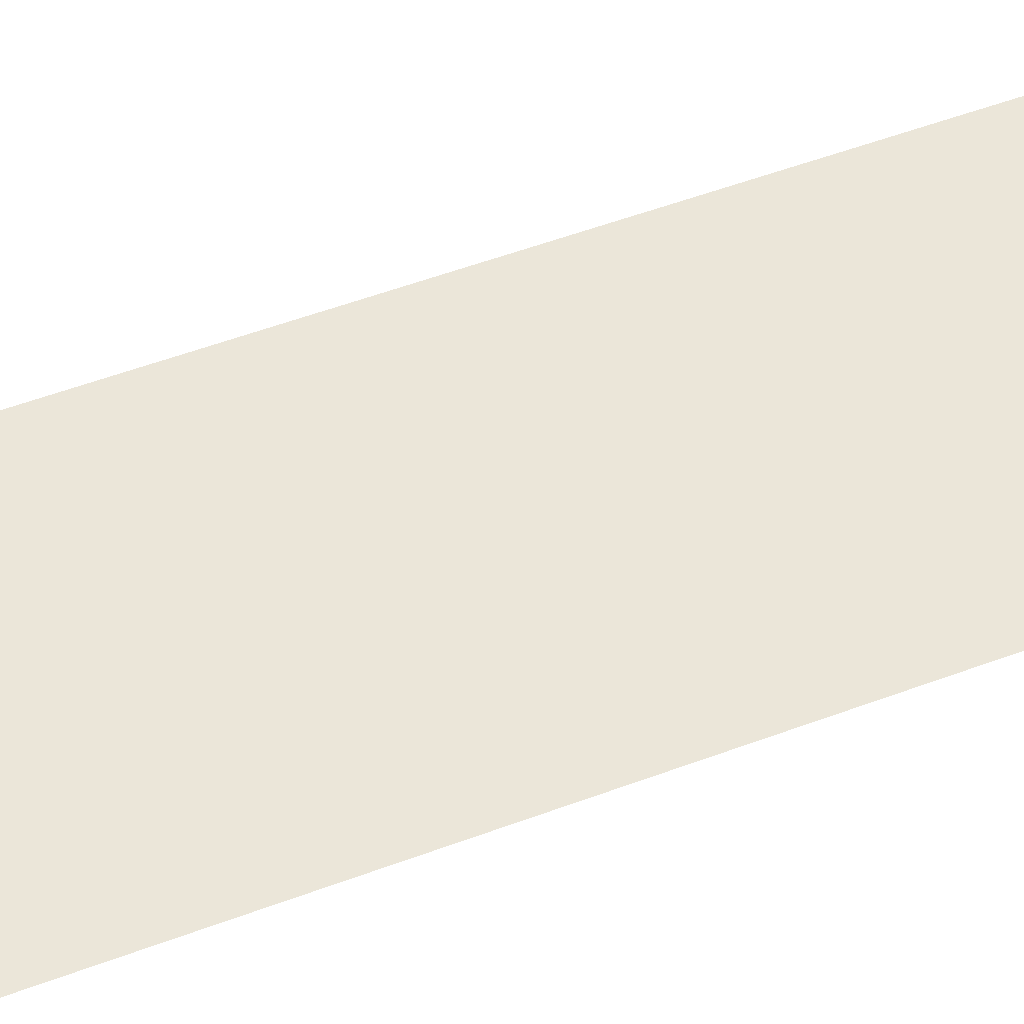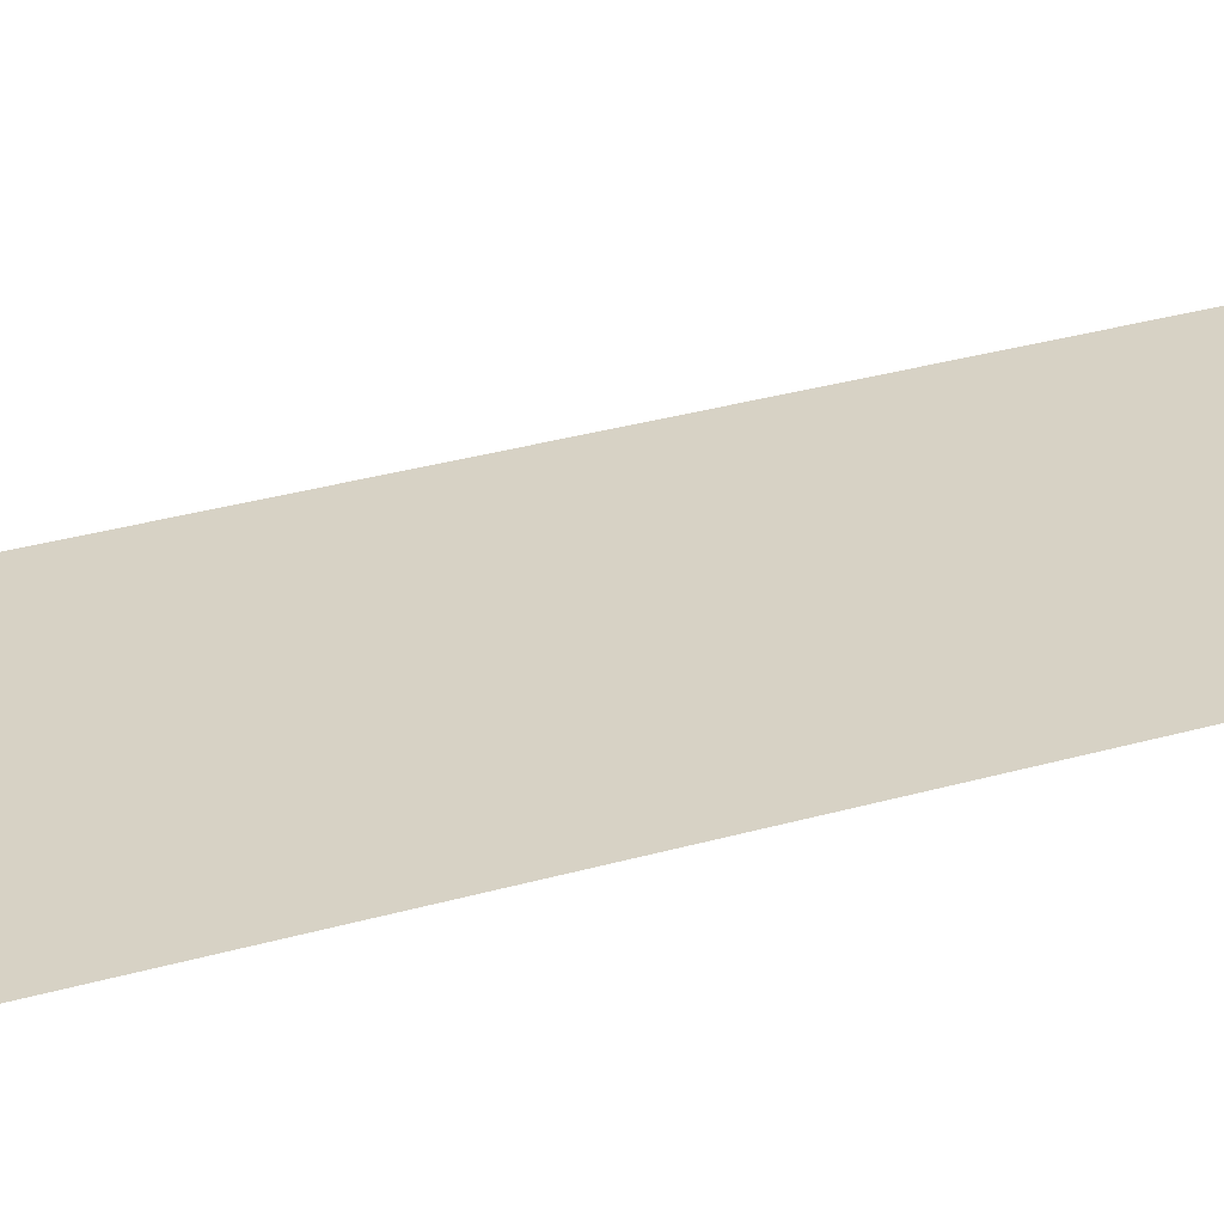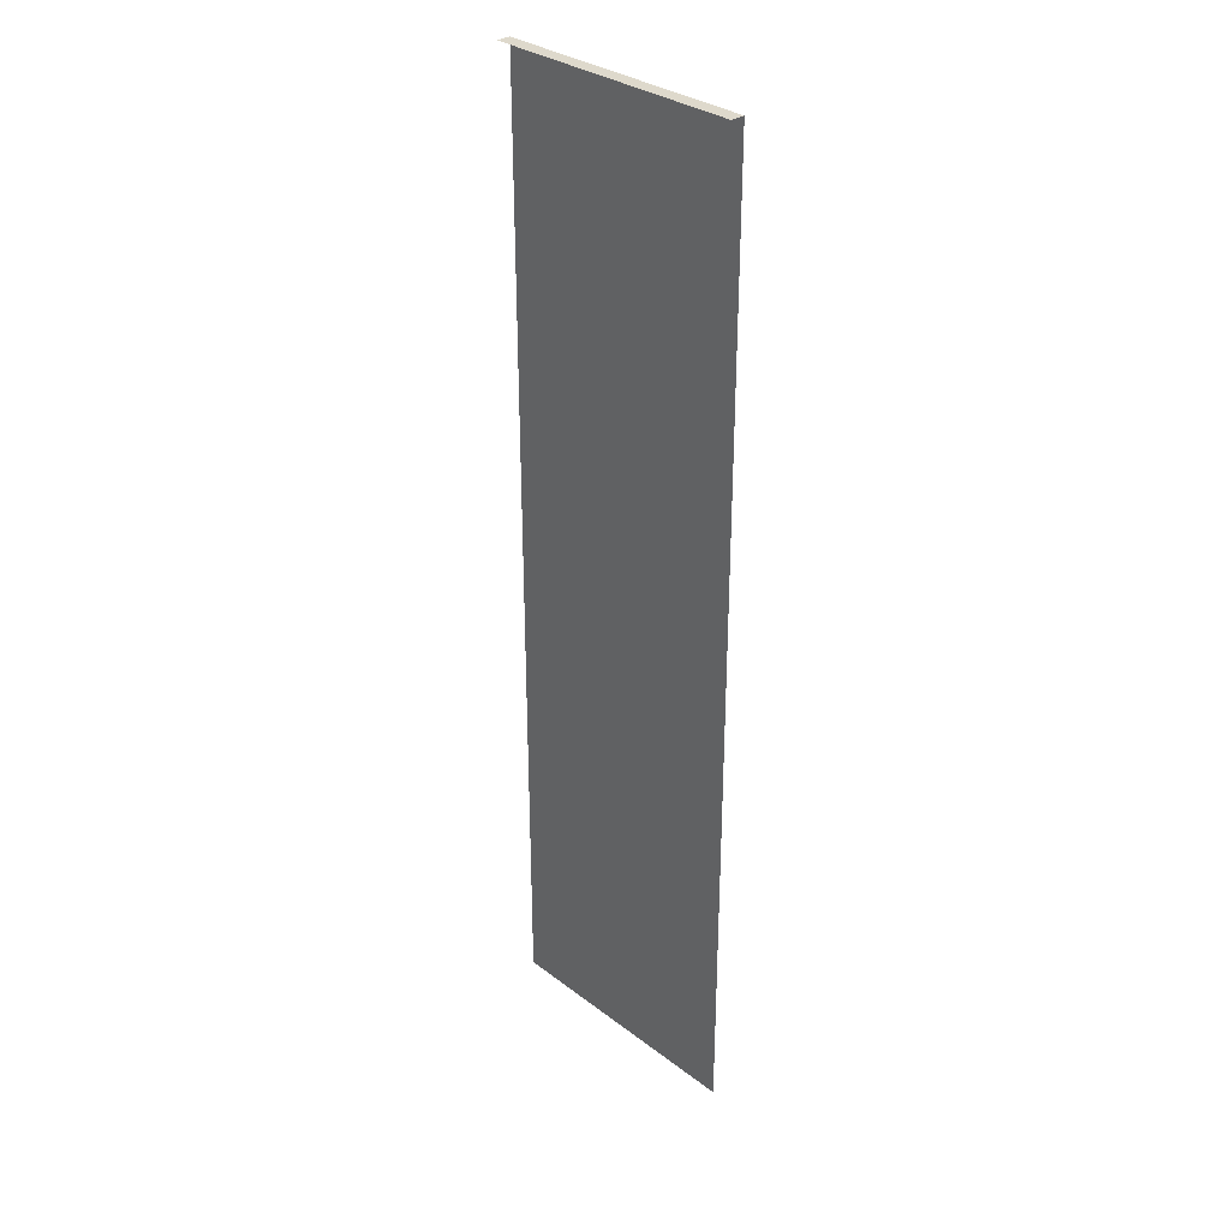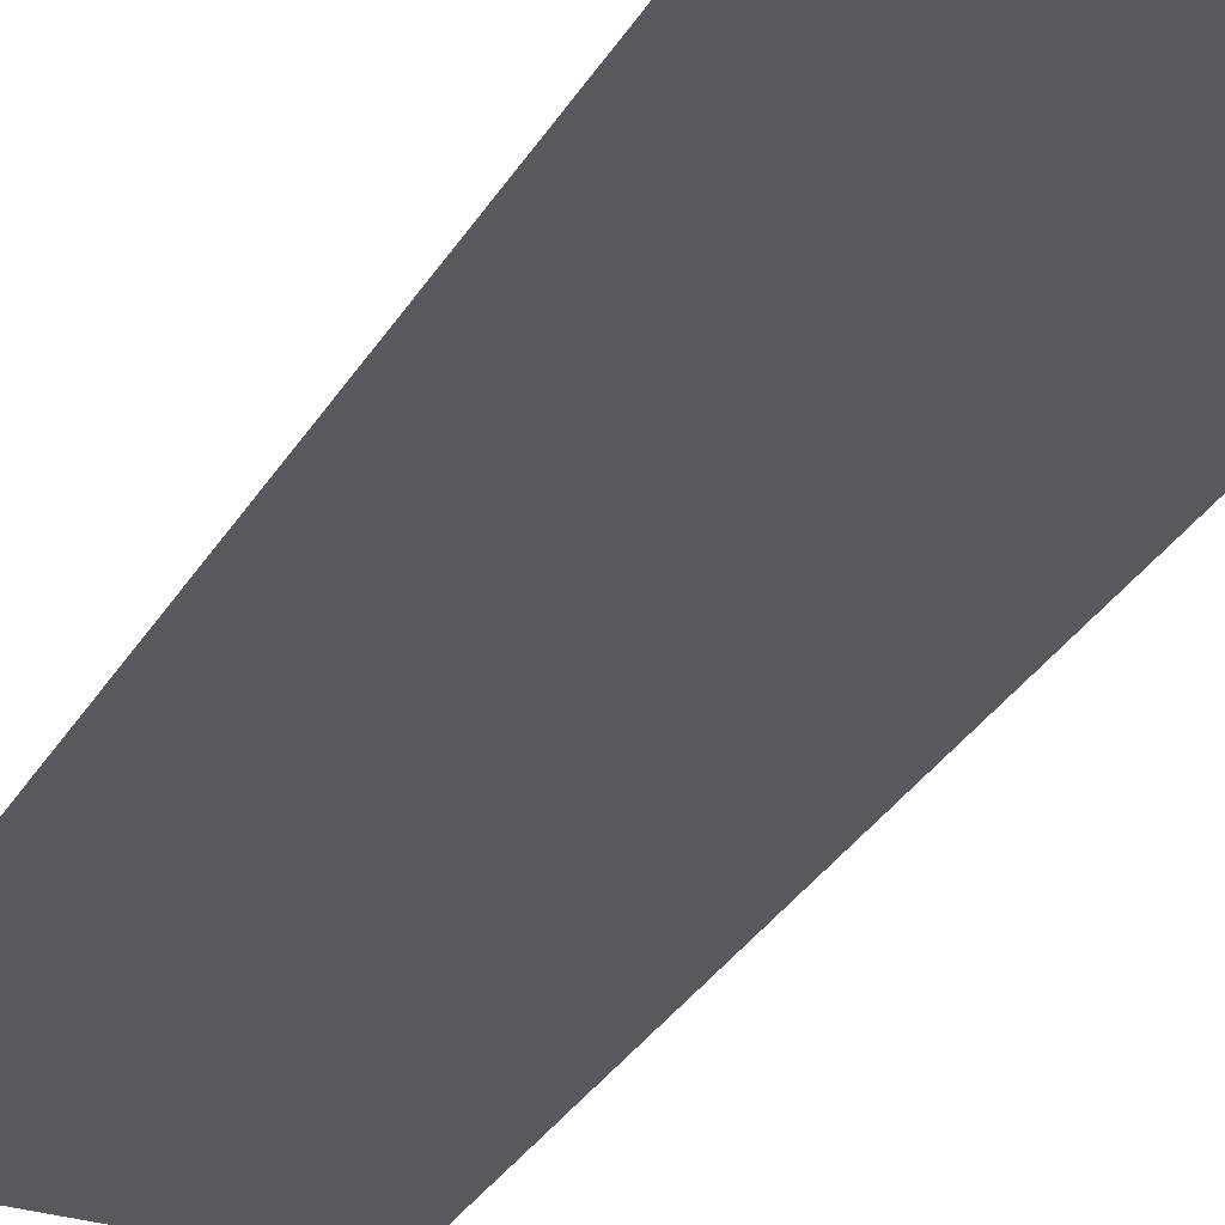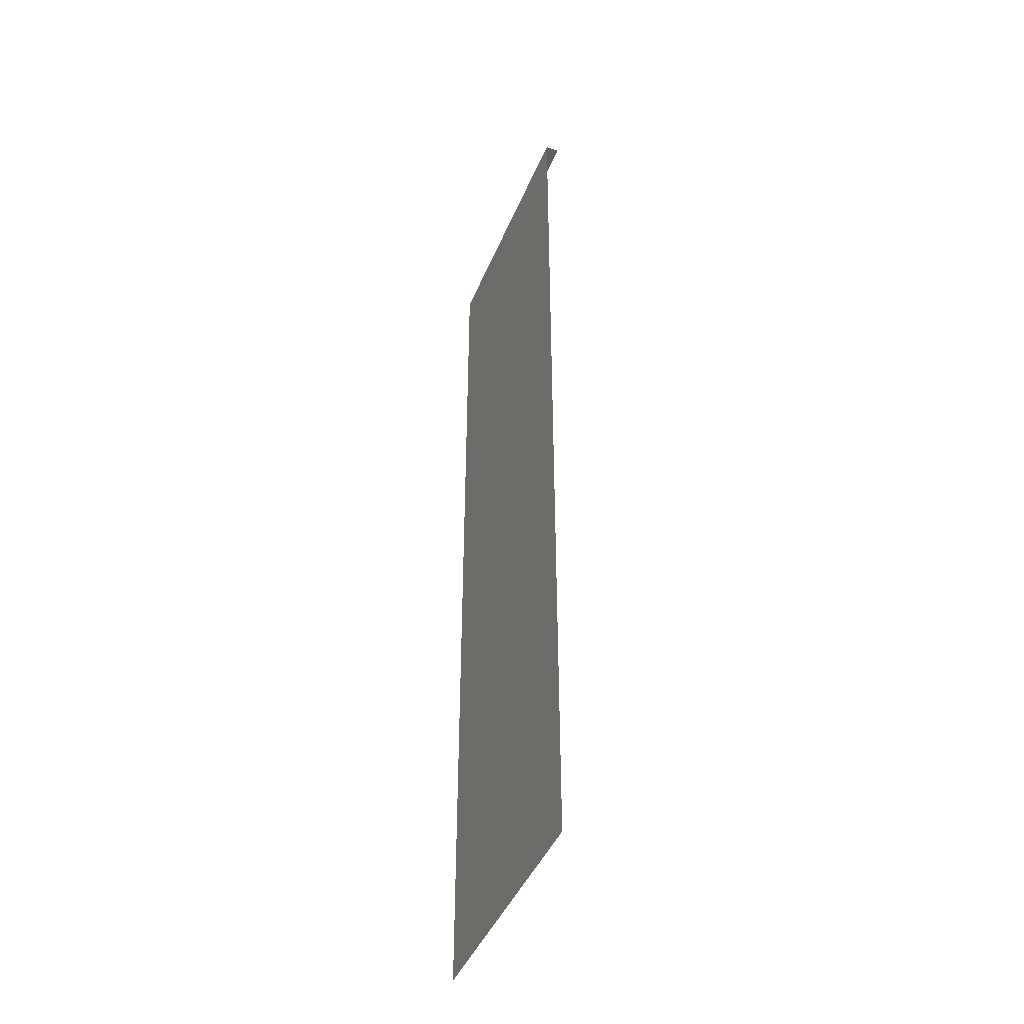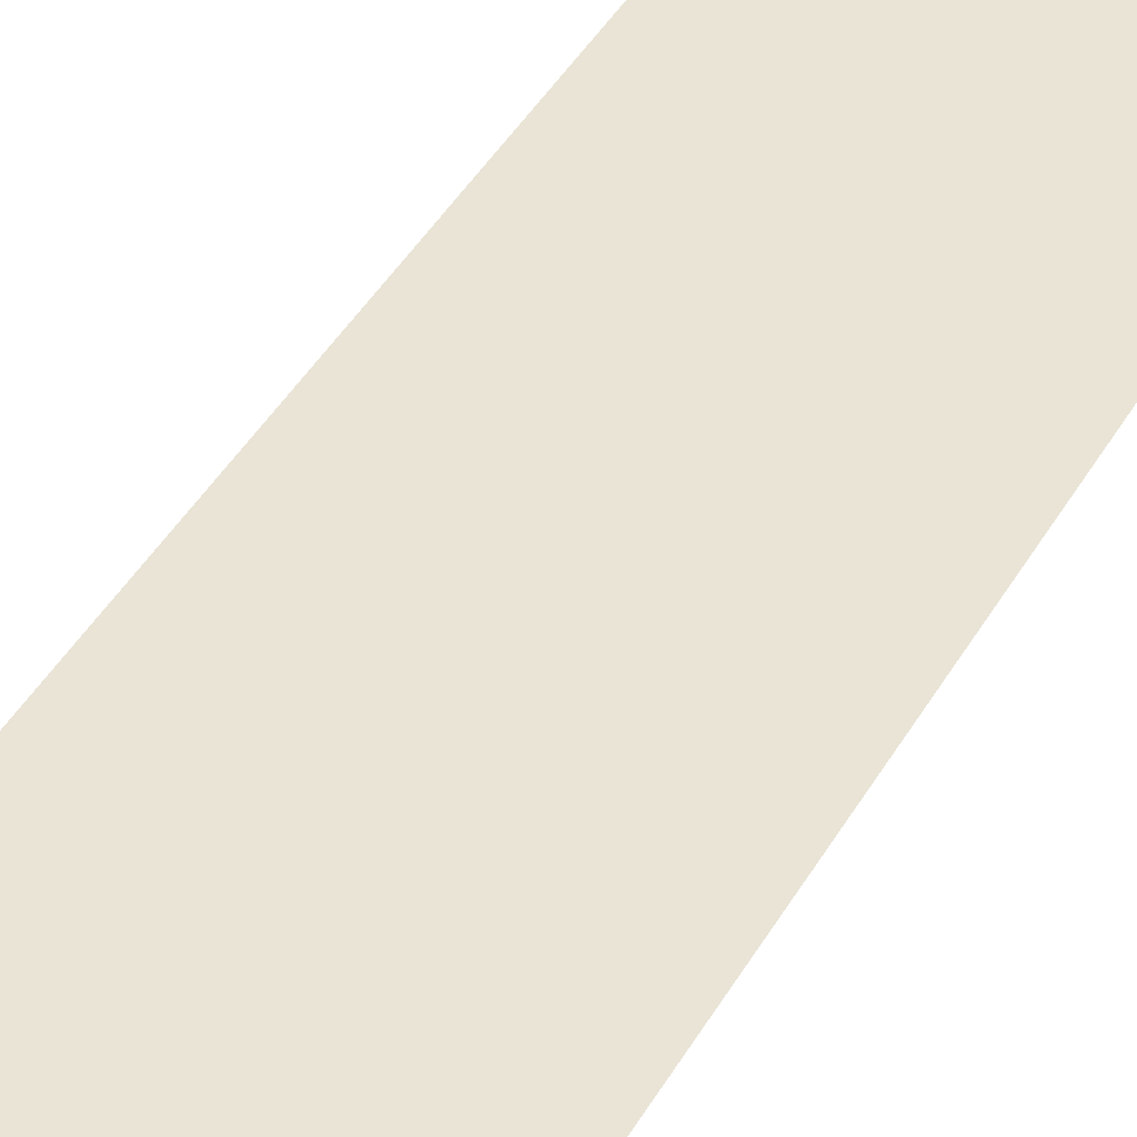
<metadata>
{"format":"obj","ext":"obj","renderer":"f3d","projection":"perspective","resolution":1024,"background":"white","views":[{"elev":47.7,"azim":66.5,"up":"+Z"},{"elev":27.6,"azim":65.3,"up":"+Z"},{"elev":31.9,"azim":46.6,"up":"+Y"},{"elev":-29.4,"azim":-24.4,"up":"+Z"},{"elev":-43.9,"azim":-111.6,"up":"+Y"},{"elev":42.7,"azim":-152.2,"up":"+Z"}]}
</metadata>
<code>
g obj_wall_under1_5
v -0.5 -0.2733 -0.03323
v 0.5 -0.2733 -0.03323
v -0.5 -4 -0.03323
v 0.5 -4 -0.03323
v 0.5 -0.2733 0.01994
v -0.5 -0.2733 0.01994
v -0.5 -0.2733 -0.03323
v 0.5 -0.2733 -0.03323
g obj_wall_under1_5_0
f 2 1 6
f 5 2 6
f 4 3 7
f 8 4 7

</code>
